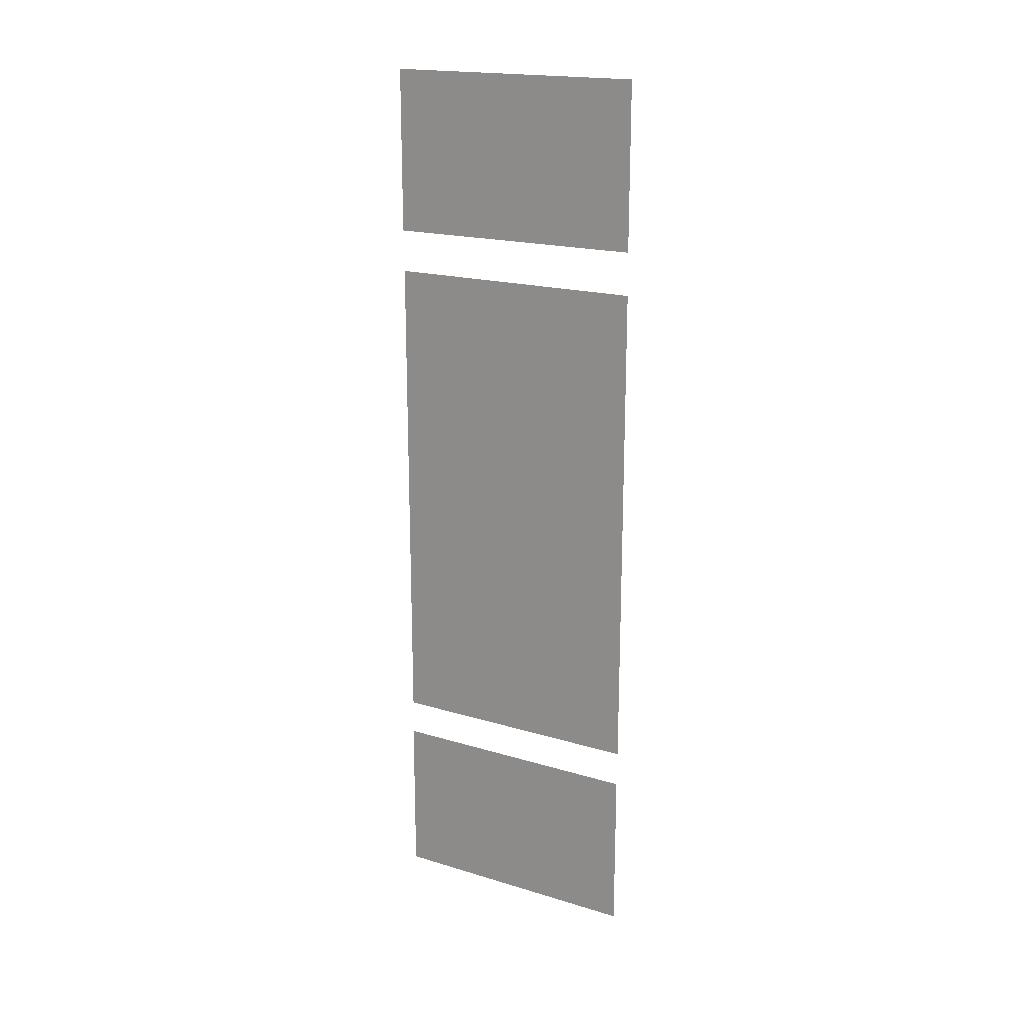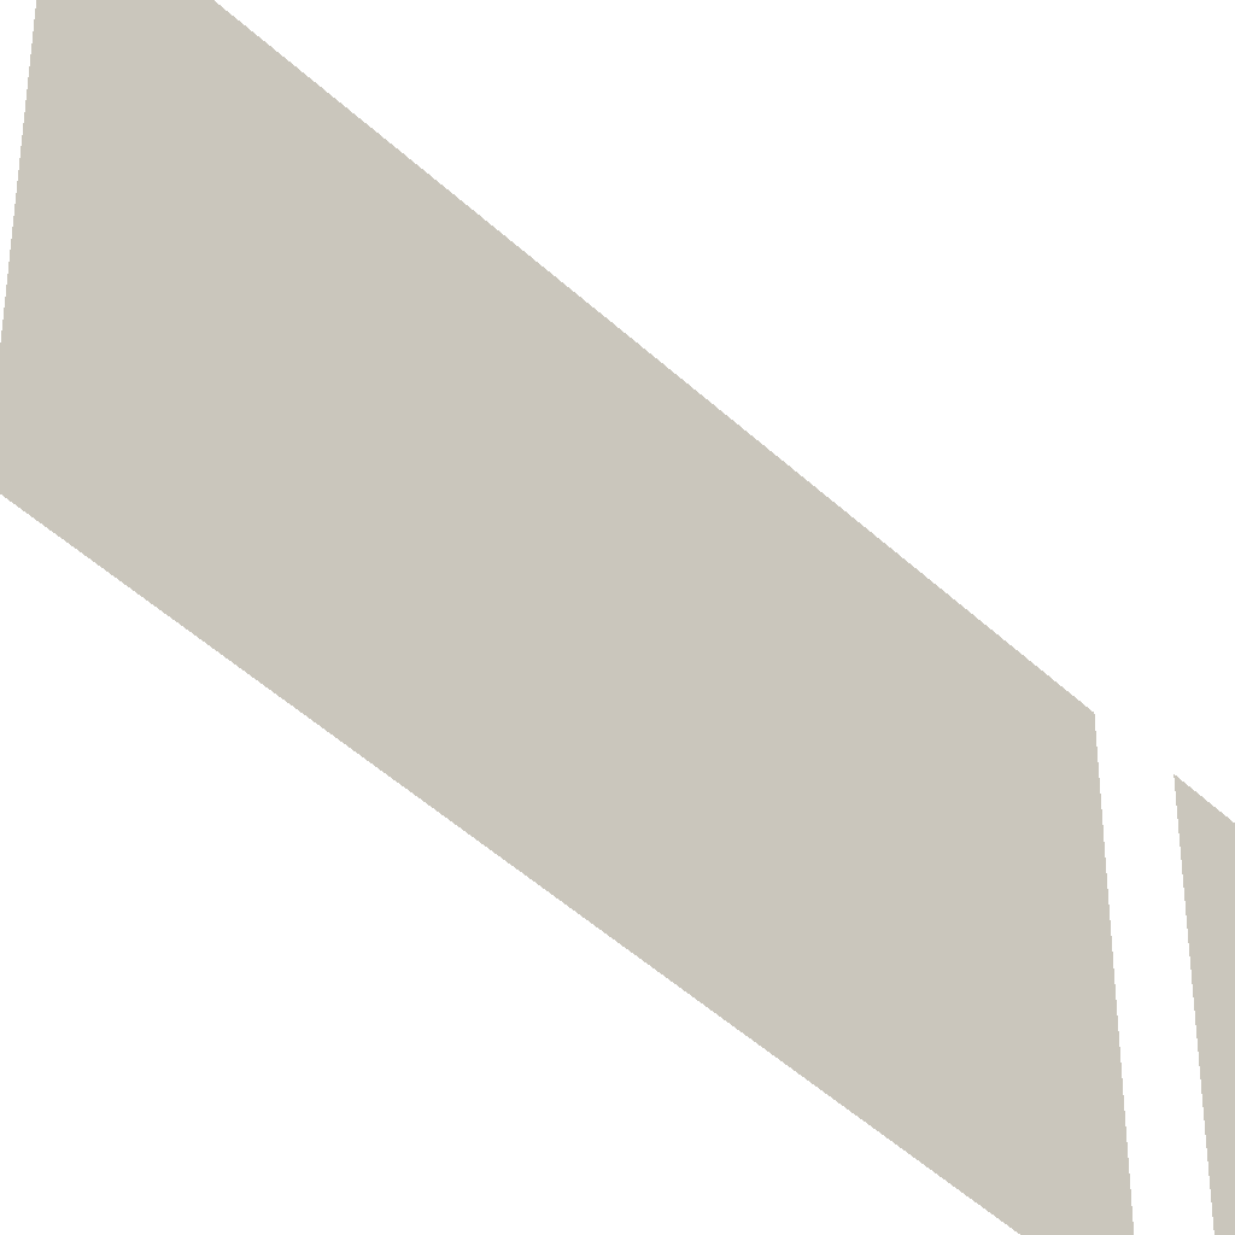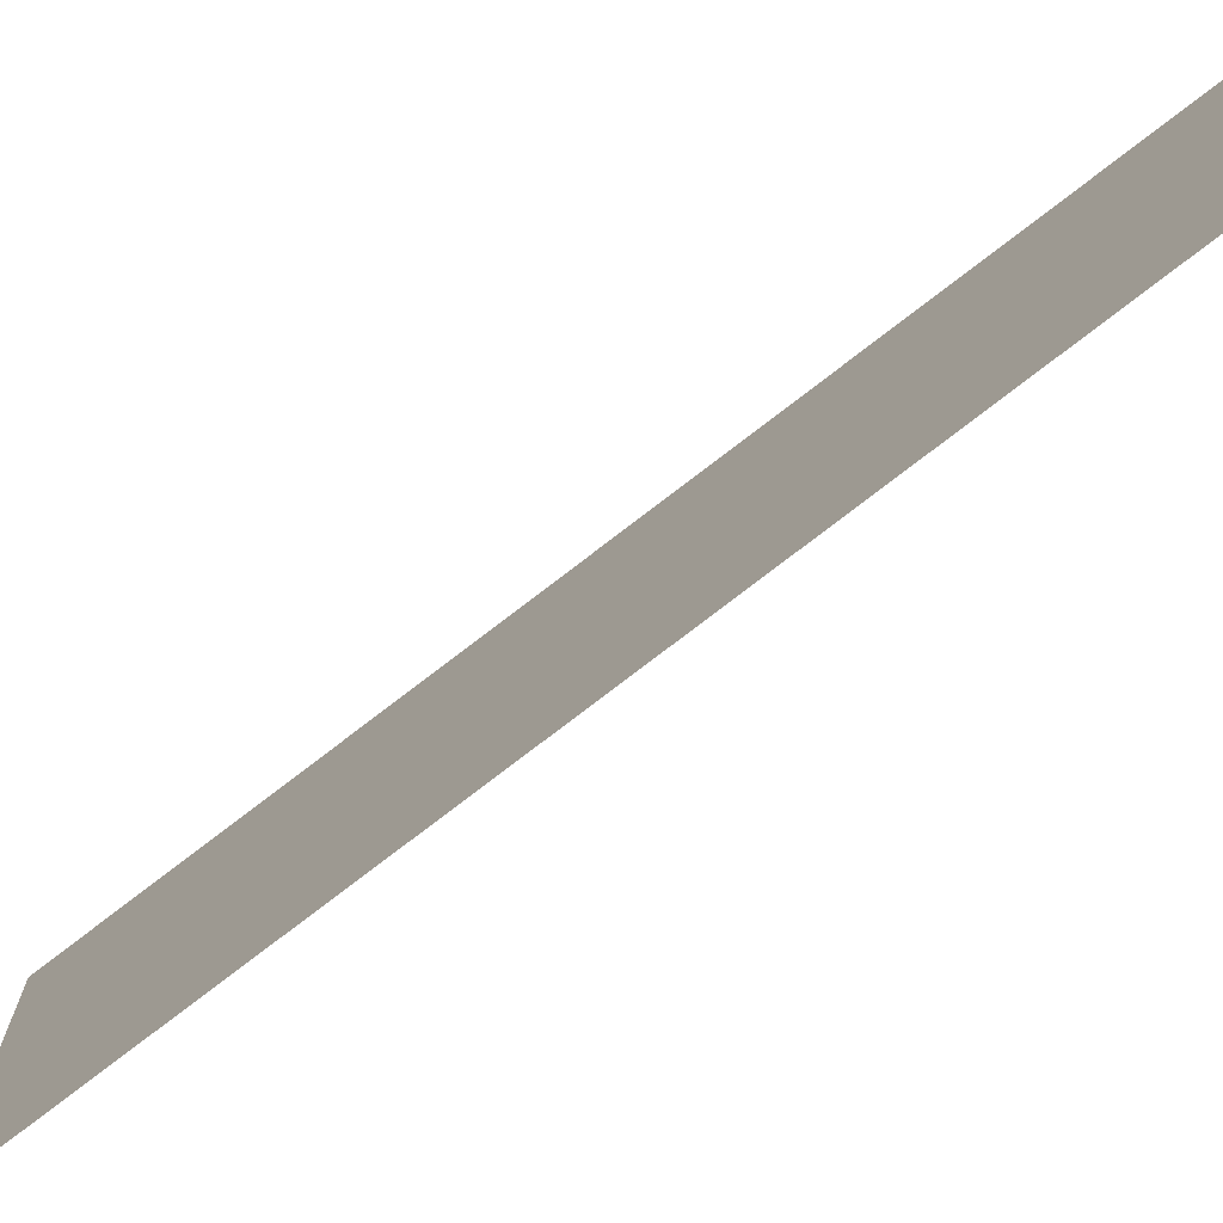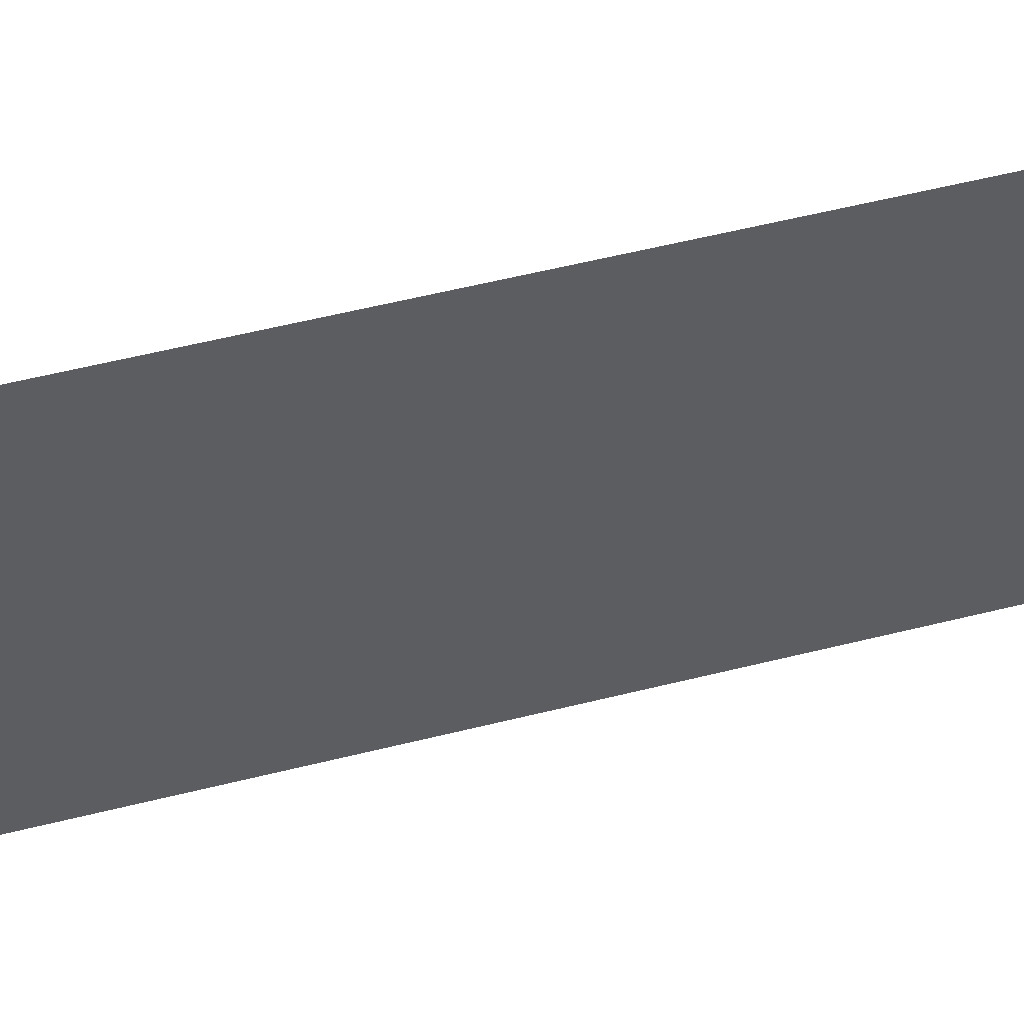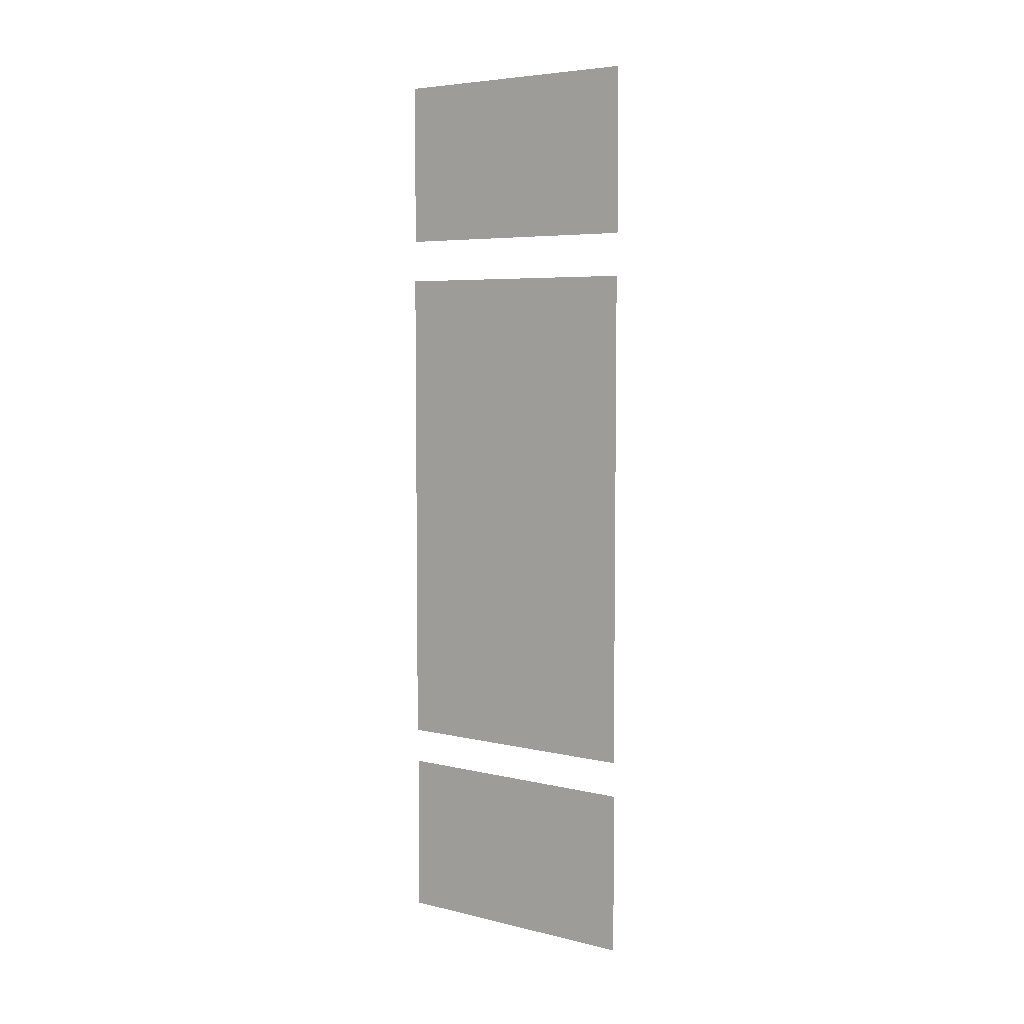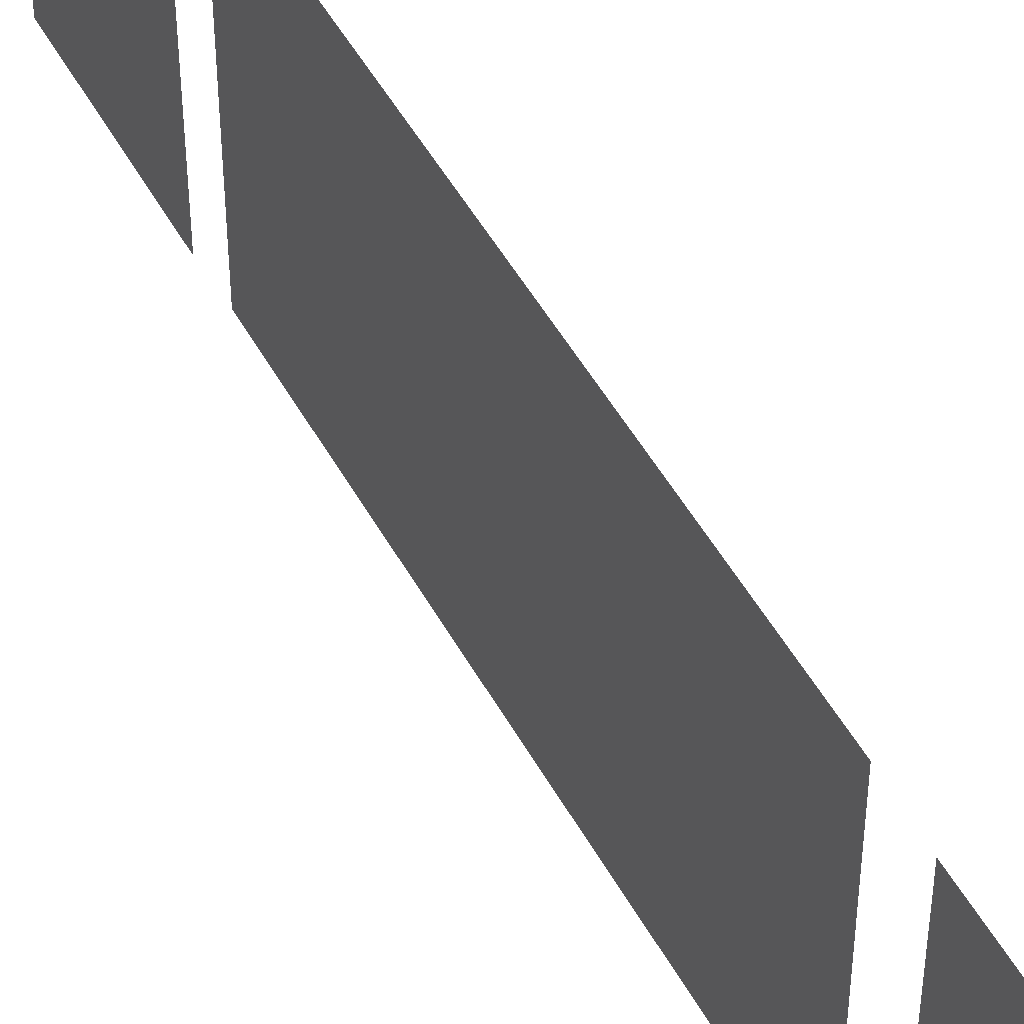
<metadata>
{"format":"obj","ext":"obj","renderer":"f3d","projection":"perspective","resolution":1024,"background":"white","views":[{"elev":18.8,"azim":-60.1,"up":"+Z"},{"elev":-43.9,"azim":-138.0,"up":"+Y"},{"elev":-79.7,"azim":127.3,"up":"+Y"},{"elev":51.4,"azim":-105.6,"up":"+Y"},{"elev":5.6,"azim":126.2,"up":"+Z"},{"elev":49.4,"azim":-27.8,"up":"+Y"}]}
</metadata>
<code>
o model_8
v 14.64 5.976 -1.086
v 14.64 5.976 -9.142
v 14.64 1.758 -1.086
v 14.64 1.758 -9.142
v 14.63 5.976 2.251
v 14.63 5.976 -0.396
v 14.63 1.758 2.251
v 14.63 1.758 -0.396
v 14.63 5.976 -9.717
v 14.63 5.976 -12.36
v 14.63 1.758 -9.717
v 14.63 1.758 -12.36
f 1 2 3
f 2 4 3
f 3 4 4
f 4 5 4
f 4 5 5
f 5 6 5
f 5 6 7
f 6 8 7
f 7 8 8
f 8 9 8
f 8 9 9
f 9 10 9
f 9 10 11
f 10 12 11

</code>
